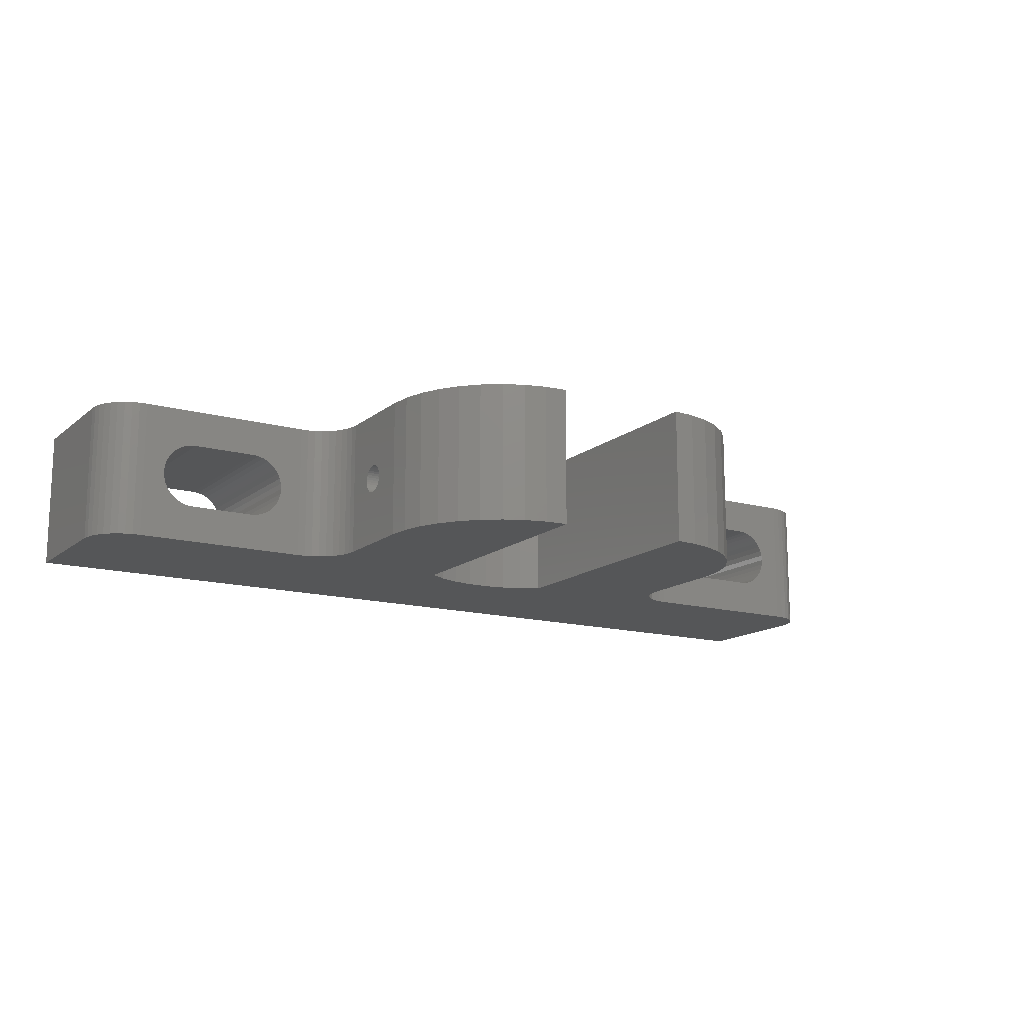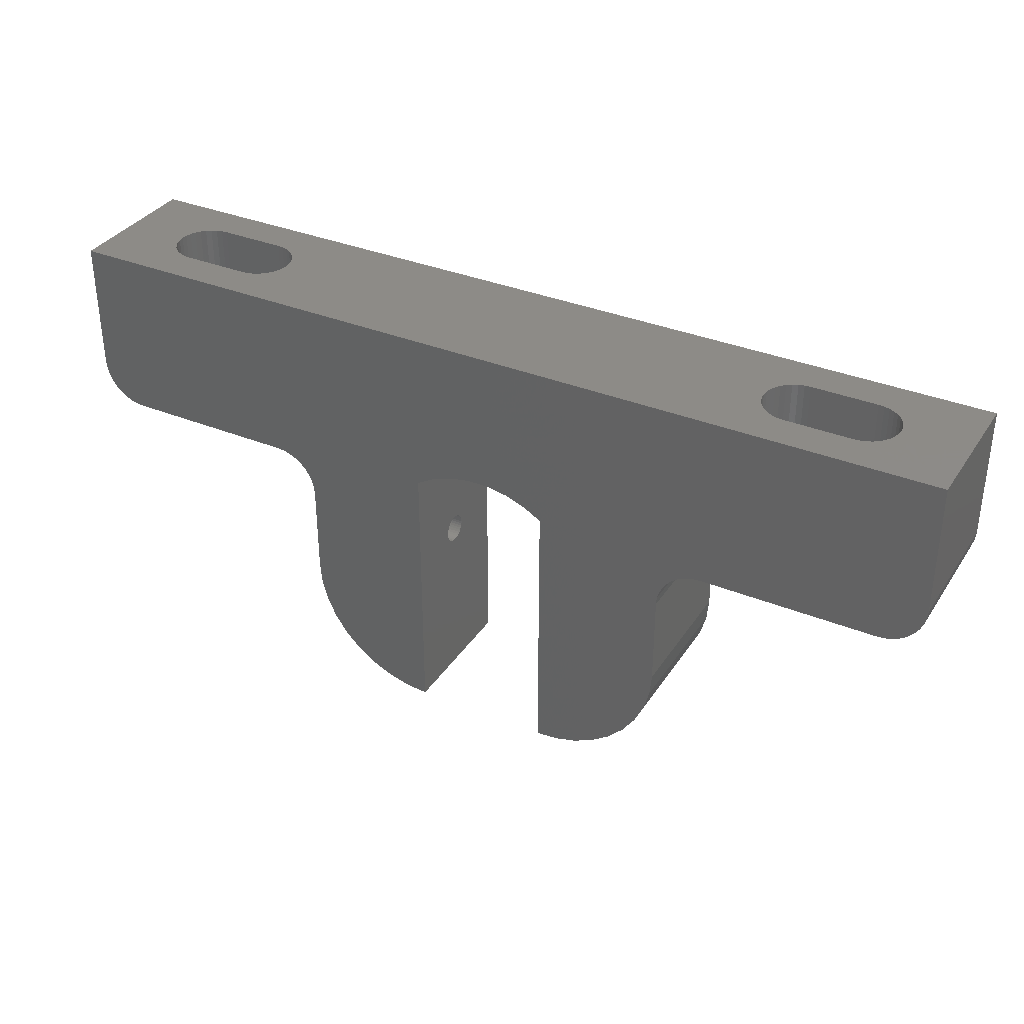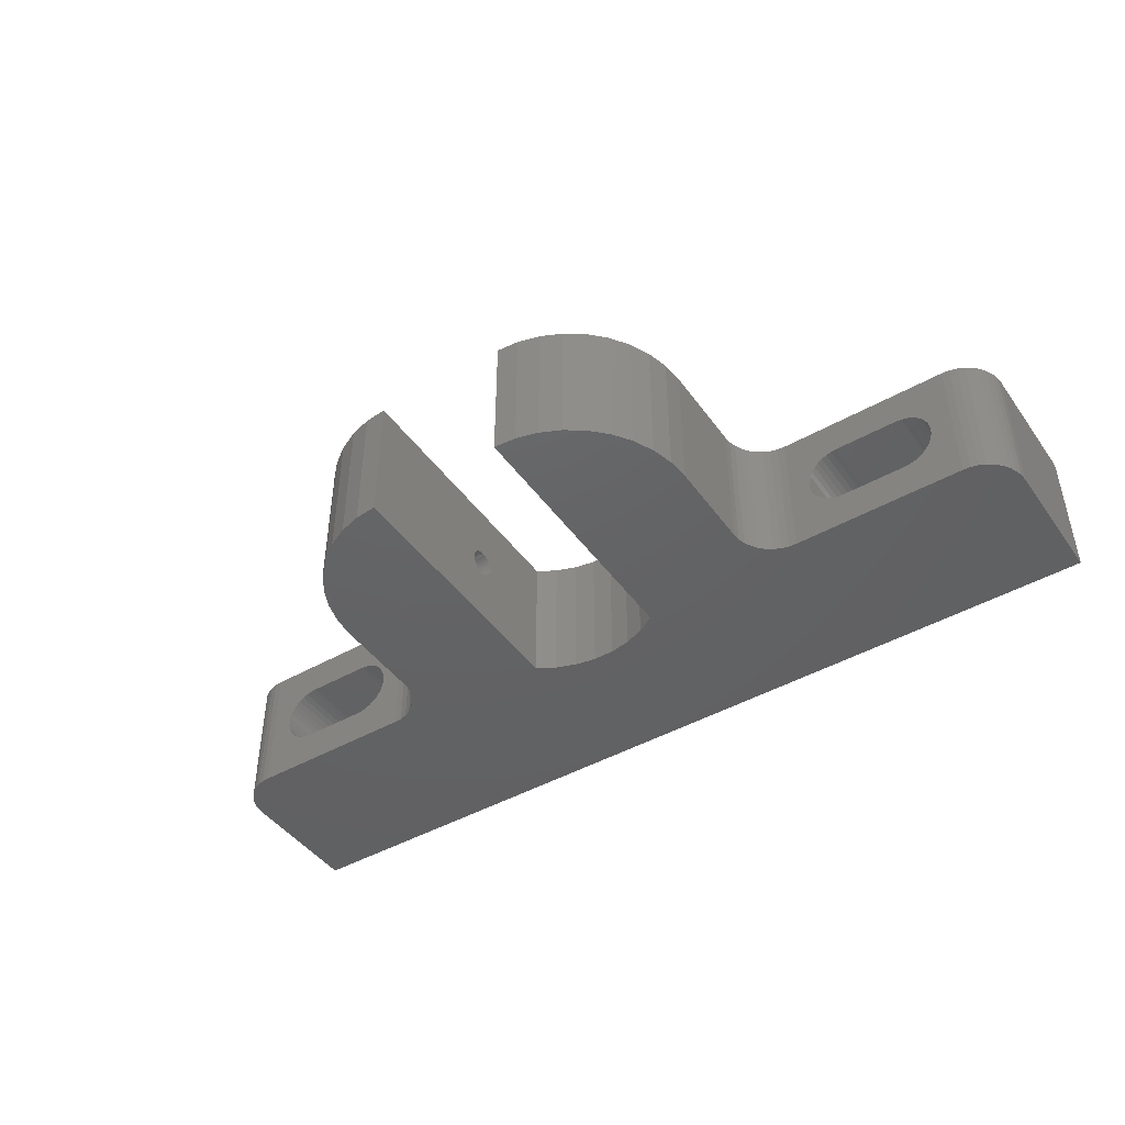
<metadata>
{"format":"stl","ext":"stl","renderer":"f3d","projection":"perspective","resolution":1024,"background":"white","views":[{"elev":-14.5,"azim":-31.2,"up":"+Z"},{"elev":34.8,"azim":28.7,"up":"+Y"},{"elev":-44.8,"azim":33.4,"up":"+Z"}]}
</metadata>
<code>
# stl→obj: 364 verts, 736 faces
v 657.7 507.8 621.8
v 657.7 507.9 622.1
v 657.7 512.3 612.7
v 657.7 506.7 620.9
v 657.7 507 621
v 657.7 506.4 620.8
v 657.7 507.3 621.2
v 657.7 507.6 621.5
v 657.7 507.8 623.9
v 657.7 507.6 624.2
v 657.7 512.3 633
v 657.7 499.1 633
v 657.7 503.9 622.8
v 657.7 499.1 612.7
v 657.7 503.9 622.5
v 657.7 507.9 623.5
v 657.7 505 621
v 657.7 504.7 621.2
v 657.7 504.4 621.5
v 657.7 505.3 620.9
v 657.7 505.6 620.8
v 657.7 506 620.8
v 657.7 508 622.5
v 657.7 508.1 622.8
v 657.7 508 623.2
v 657.7 507.3 624.4
v 657.7 507 624.6
v 657.7 506.7 624.8
v 657.7 504.4 624.2
v 657.7 504.2 623.9
v 657.7 504 622.1
v 657.7 504.2 621.8
v 657.7 505.3 624.8
v 657.7 505 624.6
v 657.7 504.7 624.4
v 657.7 504 623.5
v 657.7 503.9 623.2
v 657.7 506.4 624.9
v 657.7 506 624.9
v 657.7 505.6 624.9
v 676.2 505.3 620.9
v 676.2 505 621
v 676.2 480.6 612.7
v 676.2 520.3 633
v 676.2 508.1 622.8
v 676.2 520.3 612.7
v 676.2 508 622.5
v 676.2 507.9 622.1
v 676.2 507.3 621.2
v 676.2 507 621
v 676.2 506.7 620.9
v 676.2 507.8 621.8
v 676.2 507.6 621.5
v 676.2 506.4 624.9
v 676.2 506.7 624.8
v 676.2 506.4 620.8
v 676.2 506 620.8
v 676.2 505.6 620.8
v 676.2 504.7 621.2
v 676.2 504.4 621.5
v 676.2 504.2 621.8
v 676.2 503.9 622.8
v 676.2 480.6 633
v 676.2 503.9 622.5
v 676.2 504 622.1
v 676.2 503.9 623.2
v 676.2 504 623.5
v 676.2 504.2 623.9
v 676.2 504.4 624.2
v 676.2 504.7 624.4
v 676.2 505 624.6
v 676.2 507.6 624.2
v 676.2 507.8 623.9
v 676.2 505.3 624.8
v 676.2 505.6 624.9
v 676.2 506 624.9
v 676.2 507 624.6
v 676.2 507.3 624.4
v 676.2 507.9 623.5
v 676.2 508 623.2
v 752.9 525 612.7
v 752.9 544.1 612.7
v 752.9 525 633
v 752.9 544.1 633
v 654.5 517.8 633
v 655.4 517.2 633
v 619.6 544.1 633
v 678.9 521.9 633
v 656.2 516.4 633
v 656.8 515.5 633
v 657.3 514.5 633
v 657.6 513.4 633
v 714.8 499.1 633
v 714.8 512.3 633
v 696.3 520.3 633
v 718 517.8 633
v 719 518.3 633
v 693.6 521.9 633
v 690.8 522.9 633
v 681.7 522.9 633
v 684.7 523.4 633
v 687.8 523.4 633
v 714.9 513.4 633
v 715.2 514.5 633
v 715.7 515.5 633
v 716.3 516.4 633
v 717.1 517.2 633
v 624.8 518.8 633
v 625.9 518.7 633
v 619.6 525 633
v 651.3 518.7 633
v 652.4 518.6 633
v 653.5 518.3 633
v 666.9 483.1 633
v 669.9 481.7 633
v 673 480.9 633
v 720.1 518.6 633
v 721.2 518.7 633
v 746.6 518.7 633
v 752.8 523.9 633
v 619.7 523.9 633
v 620 522.9 633
v 622.7 519.5 633
v 658 495.9 633
v 658.8 492.8 633
v 660.2 489.9 633
v 623.7 519.1 633
v 662 487.2 633
v 664.3 484.9 633
v 696.3 480.6 633
v 699.5 480.9 633
v 702.6 481.7 633
v 705.5 483.1 633
v 748.7 519.1 633
v 749.7 519.5 633
v 752.5 522.9 633
v 620.4 521.9 633
v 621.1 521 633
v 621.8 520.2 633
v 708.2 484.9 633
v 710.5 487.2 633
v 712.3 489.9 633
v 713.7 492.8 633
v 714.5 495.9 633
v 747.7 518.8 633
v 750.7 520.2 633
v 751.4 521 633
v 752.1 521.9 633
v 619.6 525 612.7
v 619.6 544.1 612.7
v 657.6 513.4 612.7
v 657.3 514.5 612.7
v 656.8 515.5 612.7
v 656.2 516.4 612.7
v 655.4 517.2 612.7
v 654.5 517.8 612.7
v 719 518.3 612.7
v 718 517.8 612.7
v 696.3 520.3 612.7
v 717.1 517.2 612.7
v 716.3 516.4 612.7
v 715.7 515.5 612.7
v 715.2 514.5 612.7
v 714.9 513.4 612.7
v 693.6 521.9 612.7
v 690.8 522.9 612.7
v 687.8 523.4 612.7
v 684.7 523.4 612.7
v 681.7 522.9 612.7
v 653.5 518.3 612.7
v 678.9 521.9 612.7
v 658.8 492.8 612.7
v 658 495.9 612.7
v 714.8 512.3 612.7
v 714.8 499.1 612.7
v 714.5 495.9 612.7
v 696.3 480.6 612.7
v 699.5 480.9 612.7
v 702.6 481.7 612.7
v 673 480.9 612.7
v 669.9 481.7 612.7
v 666.9 483.1 612.7
v 664.3 484.9 612.7
v 652.4 518.6 612.7
v 651.3 518.7 612.7
v 625.9 518.7 612.7
v 624.8 518.8 612.7
v 720.1 518.6 612.7
v 721.2 518.7 612.7
v 746.6 518.7 612.7
v 752.8 523.9 612.7
v 752.5 522.9 612.7
v 662 487.2 612.7
v 660.2 489.9 612.7
v 623.7 519.1 612.7
v 622.7 519.5 612.7
v 619.7 523.9 612.7
v 620 522.9 612.7
v 713.7 492.8 612.7
v 712.3 489.9 612.7
v 710.5 487.2 612.7
v 708.2 484.9 612.7
v 705.5 483.1 612.7
v 621.8 520.2 612.7
v 621.1 521 612.7
v 620.4 521.9 612.7
v 752.1 521.9 612.7
v 751.4 521 612.7
v 750.7 520.2 612.7
v 749.7 519.5 612.7
v 748.7 519.1 612.7
v 747.7 518.8 612.7
v 633 544.1 627.5
v 632.2 544.1 627.3
v 631.5 544.1 618.7
v 632.2 544.1 618.4
v 633 544.1 618.1
v 743.1 544.1 621.2
v 743.3 544.1 622
v 743.4 544.1 622.8
v 743.3 544.1 623.7
v 743.1 544.1 624.5
v 646.4 544.1 626.5
v 645.8 544.1 627
v 645 544.1 618.4
v 645.8 544.1 618.7
v 646.4 544.1 619.2
v 647 544.1 619.8
v 647.5 544.1 620.5
v 647.9 544.1 621.2
v 648.1 544.1 622
v 740.3 544.1 627.3
v 741 544.1 627
v 741.7 544.1 626.5
v 629.2 544.1 623.7
v 629.1 544.1 622.8
v 629.2 544.1 622
v 629.4 544.1 621.2
v 629.7 544.1 620.5
v 630.2 544.1 619.8
v 630.8 544.1 619.2
v 648.1 544.1 622.8
v 725 544.1 625.2
v 724.6 544.1 624.5
v 742.8 544.1 625.2
v 742.3 544.1 625.9
v 647.9 544.1 624.5
v 647.5 544.1 625.2
v 647 544.1 625.9
v 633.9 544.1 627.6
v 631.5 544.1 627
v 630.8 544.1 626.5
v 630.2 544.1 625.9
v 633.9 544.1 618.1
v 643.4 544.1 618.1
v 644.2 544.1 618.1
v 724.4 544.1 623.7
v 724.3 544.1 622.8
v 739.5 544.1 627.5
v 738.6 544.1 627.6
v 729.1 544.1 627.6
v 645 544.1 627.3
v 644.2 544.1 627.5
v 643.4 544.1 627.6
v 629.7 544.1 625.2
v 629.4 544.1 624.5
v 727.5 544.1 627.3
v 726.7 544.1 627
v 726 544.1 626.5
v 725.5 544.1 625.9
v 724.4 544.1 622
v 724.6 544.1 621.2
v 725 544.1 620.5
v 648.1 544.1 623.7
v 728.3 544.1 627.5
v 725.5 544.1 619.8
v 726 544.1 619.2
v 726.7 544.1 618.7
v 738.6 544.1 618.1
v 739.5 544.1 618.1
v 740.3 544.1 618.4
v 741 544.1 618.7
v 741.7 544.1 619.2
v 742.3 544.1 619.8
v 742.8 544.1 620.5
v 727.5 544.1 618.4
v 728.3 544.1 618.1
v 729.1 544.1 618.1
v 724.4 518.7 623.7
v 724.3 518.7 622.8
v 725 518.7 620.5
v 724.6 518.7 621.2
v 724.4 518.7 622
v 739.5 518.7 627.5
v 740.3 518.7 627.3
v 727.5 518.7 618.4
v 726.7 518.7 618.7
v 741 518.7 627
v 741.7 518.7 626.5
v 742.3 518.7 625.9
v 743.3 518.7 622
v 743.4 518.7 622.8
v 743.3 518.7 623.7
v 743.1 518.7 621.2
v 742.8 518.7 620.5
v 742.3 518.7 619.8
v 728.3 518.7 618.1
v 726 518.7 619.2
v 725.5 518.7 619.8
v 724.6 518.7 624.5
v 725 518.7 625.2
v 725.5 518.7 625.9
v 742.8 518.7 625.2
v 743.1 518.7 624.5
v 741.7 518.7 619.2
v 741 518.7 618.7
v 740.3 518.7 618.4
v 726 518.7 626.5
v 726.7 518.7 627
v 727.5 518.7 627.3
v 739.5 518.7 618.1
v 738.6 518.7 618.1
v 729.1 518.7 618.1
v 728.3 518.7 627.5
v 729.1 518.7 627.6
v 738.6 518.7 627.6
v 629.2 518.7 623.7
v 629.1 518.7 622.8
v 629.7 518.7 620.5
v 629.4 518.7 621.2
v 629.2 518.7 622
v 647.5 518.7 620.5
v 647.9 518.7 621.2
v 648.1 518.7 622
v 632.2 518.7 618.4
v 631.5 518.7 618.7
v 644.2 518.7 627.5
v 645 518.7 627.3
v 648.1 518.7 622.8
v 648.1 518.7 623.7
v 645.8 518.7 618.7
v 645 518.7 618.4
v 633 518.7 618.1
v 630.8 518.7 619.2
v 630.2 518.7 619.8
v 629.4 518.7 624.5
v 629.7 518.7 625.2
v 630.2 518.7 625.9
v 645.8 518.7 627
v 646.4 518.7 626.5
v 647 518.7 625.9
v 647.5 518.7 625.2
v 647.9 518.7 624.5
v 647 518.7 619.8
v 646.4 518.7 619.2
v 630.8 518.7 626.5
v 631.5 518.7 627
v 632.2 518.7 627.3
v 633 518.7 627.5
v 633.9 518.7 627.6
v 643.4 518.7 627.6
v 644.2 518.7 618.1
v 643.4 518.7 618.1
v 633.9 518.7 618.1
f 1 2 3
f 4 5 3
f 4 3 6
f 5 7 3
f 3 7 8
f 3 8 1
f 9 10 11
f 12 13 14
f 14 13 15
f 9 11 16
f 17 14 18
f 18 14 19
f 17 20 14
f 14 20 21
f 14 21 3
f 3 21 22
f 3 22 6
f 2 23 3
f 3 23 24
f 3 24 11
f 11 24 25
f 11 25 16
f 10 26 11
f 11 26 27
f 11 27 28
f 12 29 30
f 15 31 14
f 14 31 32
f 14 32 19
f 33 34 12
f 12 34 35
f 12 35 29
f 30 36 12
f 12 36 37
f 12 37 13
f 28 38 11
f 11 38 39
f 11 39 12
f 12 39 40
f 12 40 33
f 41 42 43
f 44 45 46
f 46 45 47
f 46 47 48
f 49 50 46
f 46 50 51
f 48 52 46
f 46 52 53
f 46 53 49
f 54 55 44
f 51 56 46
f 46 56 57
f 46 57 43
f 43 57 58
f 43 58 41
f 42 59 43
f 43 59 60
f 43 60 61
f 62 63 64
f 64 63 43
f 64 43 65
f 65 43 61
f 62 66 63
f 63 66 67
f 63 67 68
f 68 69 63
f 63 69 70
f 63 70 71
f 44 72 73
f 71 74 63
f 63 74 75
f 63 75 44
f 44 75 76
f 44 76 54
f 55 77 44
f 44 77 78
f 44 78 72
f 73 79 44
f 44 79 80
f 44 80 45
f 81 82 83
f 83 82 84
f 44 85 86
f 87 44 88
f 86 89 44
f 44 89 90
f 44 90 91
f 91 92 44
f 44 92 11
f 44 11 12
f 93 94 95
f 96 97 95
f 95 97 84
f 95 84 98
f 98 84 99
f 88 100 87
f 87 100 101
f 87 101 84
f 84 101 102
f 84 102 99
f 94 103 95
f 95 103 104
f 95 104 105
f 105 106 95
f 95 106 107
f 95 107 96
f 108 109 110
f 110 109 111
f 110 111 87
f 87 111 112
f 87 112 44
f 44 112 113
f 44 113 85
f 114 115 44
f 44 115 116
f 44 116 63
f 97 117 84
f 84 117 118
f 84 118 83
f 83 118 119
f 83 119 120
f 121 122 123
f 12 124 44
f 44 124 125
f 44 125 126
f 121 123 110
f 110 123 127
f 110 127 108
f 126 128 44
f 44 128 129
f 44 129 114
f 130 131 95
f 95 131 132
f 95 132 133
f 134 135 136
f 122 137 123
f 123 137 138
f 123 138 139
f 133 140 95
f 95 140 141
f 95 141 142
f 142 143 95
f 95 143 144
f 95 144 93
f 120 119 136
f 136 119 145
f 136 145 134
f 135 146 136
f 136 146 147
f 136 147 148
f 110 87 149
f 149 87 150
f 3 151 46
f 46 151 152
f 46 152 153
f 153 154 46
f 46 154 155
f 46 155 156
f 157 158 159
f 159 158 160
f 159 160 161
f 161 162 159
f 159 162 163
f 159 163 164
f 159 165 82
f 82 165 166
f 166 167 82
f 82 167 168
f 82 168 150
f 150 168 169
f 156 170 46
f 46 170 150
f 46 150 171
f 171 150 169
f 172 173 46
f 46 173 14
f 46 14 3
f 164 174 159
f 159 174 175
f 159 175 176
f 177 159 178
f 178 159 179
f 46 43 180
f 180 181 46
f 46 181 182
f 46 182 183
f 170 184 150
f 150 184 185
f 150 185 149
f 149 185 186
f 149 186 187
f 157 159 188
f 188 159 82
f 188 82 189
f 189 82 81
f 189 81 190
f 190 81 191
f 190 191 192
f 183 193 46
f 46 193 194
f 46 194 172
f 187 195 149
f 149 195 196
f 149 196 197
f 197 196 198
f 176 199 159
f 159 199 200
f 159 200 201
f 201 202 159
f 159 202 203
f 159 203 179
f 204 205 196
f 196 205 206
f 196 206 198
f 207 208 192
f 192 208 209
f 192 209 210
f 210 211 192
f 192 211 212
f 192 212 190
f 213 214 87
f 215 216 150
f 150 216 217
f 218 219 82
f 82 219 220
f 82 220 84
f 84 220 221
f 84 221 222
f 84 223 224
f 225 226 82
f 82 226 227
f 82 227 228
f 228 229 82
f 82 229 230
f 82 230 231
f 232 84 233
f 233 84 234
f 87 235 150
f 150 235 236
f 236 237 150
f 150 237 238
f 150 238 239
f 239 240 150
f 150 240 241
f 150 241 215
f 242 243 244
f 222 245 84
f 84 245 246
f 84 246 234
f 247 248 84
f 84 248 249
f 84 249 223
f 213 87 250
f 214 251 87
f 87 251 252
f 87 252 253
f 217 254 150
f 150 254 255
f 150 255 82
f 82 255 256
f 82 256 225
f 244 257 242
f 242 257 258
f 242 258 231
f 232 259 84
f 84 259 260
f 84 260 261
f 224 262 84
f 84 262 263
f 84 263 87
f 87 263 264
f 87 264 250
f 253 265 87
f 87 265 266
f 87 266 235
f 267 268 242
f 268 269 242
f 242 269 270
f 242 270 243
f 258 271 231
f 231 271 272
f 231 272 273
f 247 84 274
f 274 84 261
f 274 261 242
f 242 261 275
f 242 275 267
f 273 276 231
f 231 276 277
f 231 277 278
f 279 280 82
f 280 281 82
f 82 281 282
f 82 282 283
f 283 284 82
f 82 284 285
f 82 285 218
f 278 286 231
f 231 286 287
f 231 287 82
f 82 287 288
f 82 288 279
f 159 95 98
f 159 98 165
f 165 98 99
f 165 99 166
f 166 99 102
f 166 102 167
f 167 102 101
f 167 101 168
f 168 101 100
f 168 100 169
f 169 100 88
f 169 88 171
f 171 88 44
f 171 44 46
f 159 177 95
f 95 177 130
f 175 93 144
f 175 144 176
f 176 144 143
f 176 143 199
f 199 143 142
f 199 142 200
f 200 142 141
f 200 141 201
f 201 141 140
f 201 140 202
f 202 140 133
f 202 133 203
f 203 133 132
f 203 132 179
f 179 132 131
f 179 131 178
f 178 131 130
f 178 130 177
f 175 174 93
f 93 174 94
f 189 118 117
f 189 117 188
f 188 117 97
f 188 97 157
f 157 97 96
f 157 96 158
f 158 96 107
f 158 107 160
f 160 107 106
f 160 106 161
f 161 106 105
f 161 105 162
f 162 105 104
f 162 104 163
f 163 104 103
f 163 103 164
f 164 103 94
f 164 94 174
f 289 118 290
f 290 118 189
f 291 292 189
f 189 292 293
f 189 293 290
f 294 295 119
f 296 297 189
f 295 298 119
f 119 298 299
f 119 299 300
f 301 190 302
f 302 190 119
f 302 119 303
f 301 304 190
f 190 304 305
f 190 305 306
f 296 189 307
f 297 308 189
f 189 308 309
f 189 309 291
f 289 310 118
f 118 310 311
f 118 311 312
f 300 313 119
f 119 313 314
f 119 314 303
f 306 315 190
f 190 315 316
f 190 316 317
f 312 318 118
f 118 318 319
f 118 319 320
f 317 321 190
f 190 321 322
f 190 322 189
f 189 322 323
f 189 323 307
f 320 324 118
f 118 324 325
f 118 325 119
f 119 325 326
f 119 326 294
f 327 109 328
f 328 109 186
f 329 330 186
f 186 330 331
f 186 331 328
f 332 185 333
f 333 185 334
f 335 336 186
f 337 338 111
f 334 185 339
f 339 185 111
f 339 111 340
f 185 341 342
f 335 186 343
f 336 344 186
f 186 344 345
f 186 345 329
f 327 346 109
f 109 346 347
f 109 347 348
f 338 349 111
f 111 349 350
f 111 350 351
f 351 352 111
f 111 352 353
f 111 353 340
f 332 354 185
f 185 354 355
f 185 355 341
f 348 356 109
f 109 356 357
f 109 357 358
f 358 359 109
f 109 359 360
f 109 360 111
f 111 360 361
f 111 361 337
f 342 362 185
f 185 362 363
f 185 363 186
f 186 363 364
f 186 364 343
f 3 11 92
f 3 92 151
f 151 92 91
f 151 91 152
f 152 91 90
f 152 90 153
f 153 90 89
f 153 89 154
f 154 89 86
f 154 86 155
f 155 86 85
f 155 85 156
f 156 85 113
f 156 113 170
f 170 113 112
f 170 112 184
f 184 112 111
f 184 111 185
f 43 63 116
f 43 116 180
f 180 116 115
f 180 115 181
f 181 115 114
f 181 114 182
f 182 114 129
f 182 129 183
f 183 129 128
f 183 128 193
f 193 128 126
f 193 126 194
f 194 126 125
f 194 125 172
f 172 125 124
f 172 124 173
f 173 124 12
f 173 12 14
f 186 109 108
f 186 108 187
f 187 108 127
f 187 127 195
f 195 127 123
f 195 123 196
f 196 123 139
f 196 139 204
f 204 139 138
f 204 138 205
f 205 138 137
f 205 137 206
f 206 137 122
f 206 122 198
f 198 122 121
f 198 121 197
f 197 121 110
f 197 110 149
f 81 83 120
f 81 120 191
f 191 120 136
f 191 136 192
f 192 136 148
f 192 148 207
f 207 148 147
f 207 147 208
f 208 147 146
f 208 146 209
f 209 146 135
f 209 135 210
f 210 135 134
f 210 134 211
f 211 134 145
f 211 145 212
f 212 145 119
f 212 119 190
f 364 254 217
f 364 217 343
f 343 217 216
f 343 216 335
f 335 216 215
f 335 215 336
f 336 215 241
f 336 241 344
f 344 241 240
f 344 240 345
f 345 240 239
f 345 239 329
f 329 239 238
f 329 238 330
f 330 238 237
f 330 237 331
f 331 237 236
f 331 236 328
f 328 236 235
f 328 235 327
f 327 235 266
f 327 266 346
f 346 266 265
f 346 265 347
f 347 265 253
f 347 253 348
f 348 253 252
f 348 252 356
f 356 252 251
f 356 251 357
f 357 251 214
f 357 214 358
f 358 214 213
f 358 213 359
f 359 213 250
f 359 250 360
f 254 364 255
f 255 364 363
f 361 264 263
f 361 263 337
f 337 263 262
f 337 262 338
f 338 262 224
f 338 224 349
f 349 224 223
f 349 223 350
f 350 223 249
f 350 249 351
f 351 249 248
f 351 248 352
f 352 248 247
f 352 247 353
f 353 247 274
f 353 274 340
f 340 274 242
f 340 242 339
f 339 242 231
f 339 231 334
f 334 231 230
f 334 230 333
f 333 230 229
f 333 229 332
f 332 229 228
f 332 228 354
f 354 228 227
f 354 227 355
f 355 227 226
f 355 226 341
f 341 226 225
f 341 225 342
f 342 225 256
f 342 256 362
f 362 256 255
f 362 255 363
f 264 361 250
f 250 361 360
f 326 260 259
f 326 259 294
f 294 259 232
f 294 232 295
f 295 232 233
f 295 233 298
f 298 233 234
f 298 234 299
f 299 234 246
f 299 246 300
f 300 246 245
f 300 245 313
f 313 245 222
f 313 222 314
f 314 222 221
f 314 221 303
f 303 221 220
f 303 220 302
f 302 220 219
f 302 219 301
f 301 219 218
f 301 218 304
f 304 218 285
f 304 285 305
f 305 285 284
f 305 284 306
f 306 284 283
f 306 283 315
f 315 283 282
f 315 282 316
f 316 282 281
f 316 281 317
f 317 281 280
f 317 280 321
f 321 280 279
f 321 279 322
f 260 326 261
f 261 326 325
f 323 288 287
f 323 287 307
f 307 287 286
f 307 286 296
f 296 286 278
f 296 278 297
f 297 278 277
f 297 277 308
f 308 277 276
f 308 276 309
f 309 276 273
f 309 273 291
f 291 273 272
f 291 272 292
f 292 272 271
f 292 271 293
f 293 271 258
f 293 258 290
f 290 258 257
f 290 257 289
f 289 257 244
f 289 244 310
f 310 244 243
f 310 243 311
f 311 243 270
f 311 270 312
f 312 270 269
f 312 269 318
f 318 269 268
f 318 268 319
f 319 268 267
f 319 267 320
f 320 267 275
f 320 275 324
f 324 275 261
f 324 261 325
f 288 323 279
f 279 323 322
f 37 62 13
f 13 62 64
f 13 64 15
f 15 64 65
f 15 65 31
f 31 65 61
f 31 61 32
f 32 61 60
f 32 60 19
f 19 60 59
f 19 59 18
f 18 59 42
f 18 42 17
f 17 42 41
f 17 41 20
f 20 41 58
f 20 58 21
f 21 58 57
f 21 57 22
f 22 57 56
f 22 56 6
f 6 56 51
f 6 51 4
f 4 51 50
f 4 50 5
f 5 50 49
f 5 49 7
f 7 49 53
f 7 53 8
f 8 53 52
f 8 52 1
f 1 52 48
f 1 48 2
f 2 48 47
f 2 47 23
f 23 47 45
f 23 45 24
f 24 45 80
f 24 80 25
f 25 80 79
f 25 79 16
f 16 79 73
f 16 73 9
f 9 73 72
f 9 72 10
f 10 72 78
f 10 78 26
f 26 78 77
f 26 77 27
f 27 77 55
f 27 55 28
f 28 55 54
f 28 54 38
f 38 54 76
f 38 76 39
f 39 76 75
f 39 75 40
f 40 75 74
f 40 74 33
f 33 74 71
f 33 71 34
f 34 71 70
f 34 70 35
f 35 70 69
f 35 69 29
f 29 69 68
f 29 68 30
f 30 68 67
f 30 67 36
f 36 67 66
f 36 66 37
f 37 66 62

</code>
